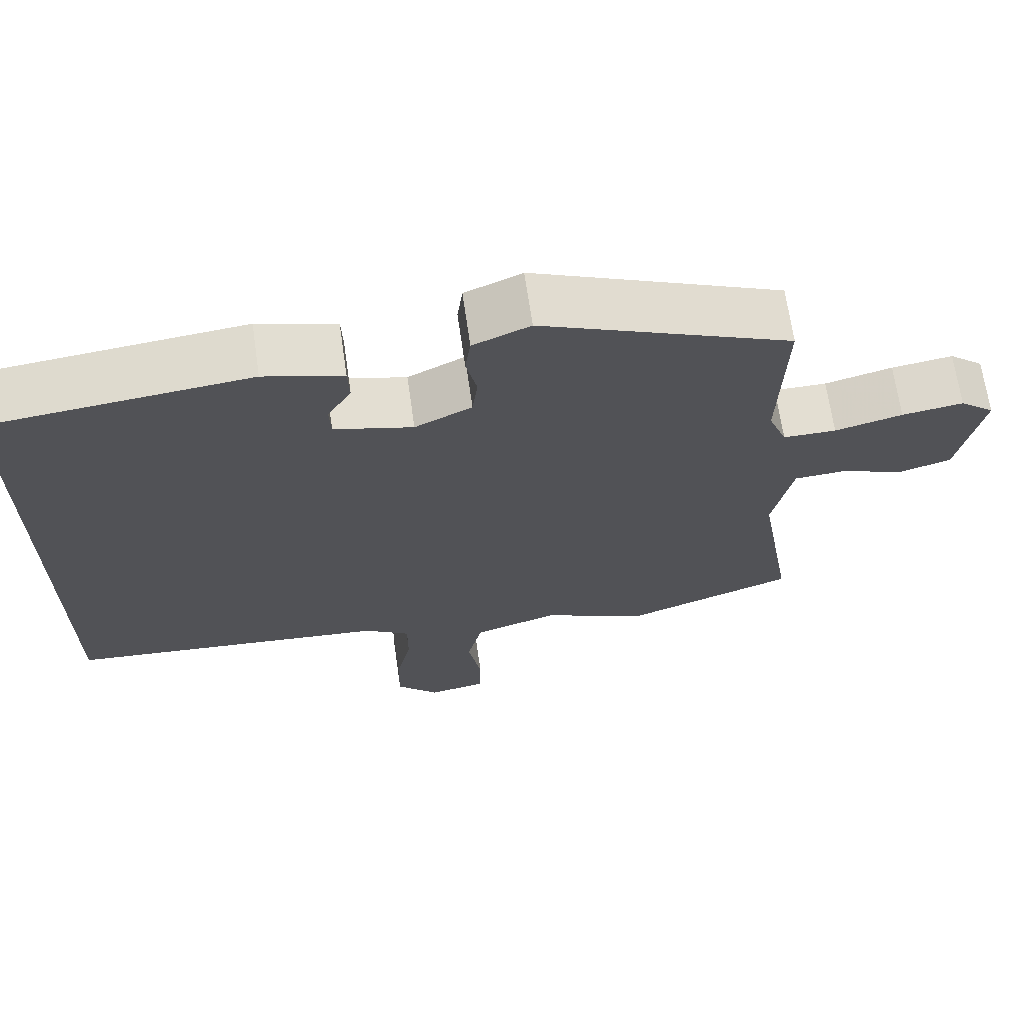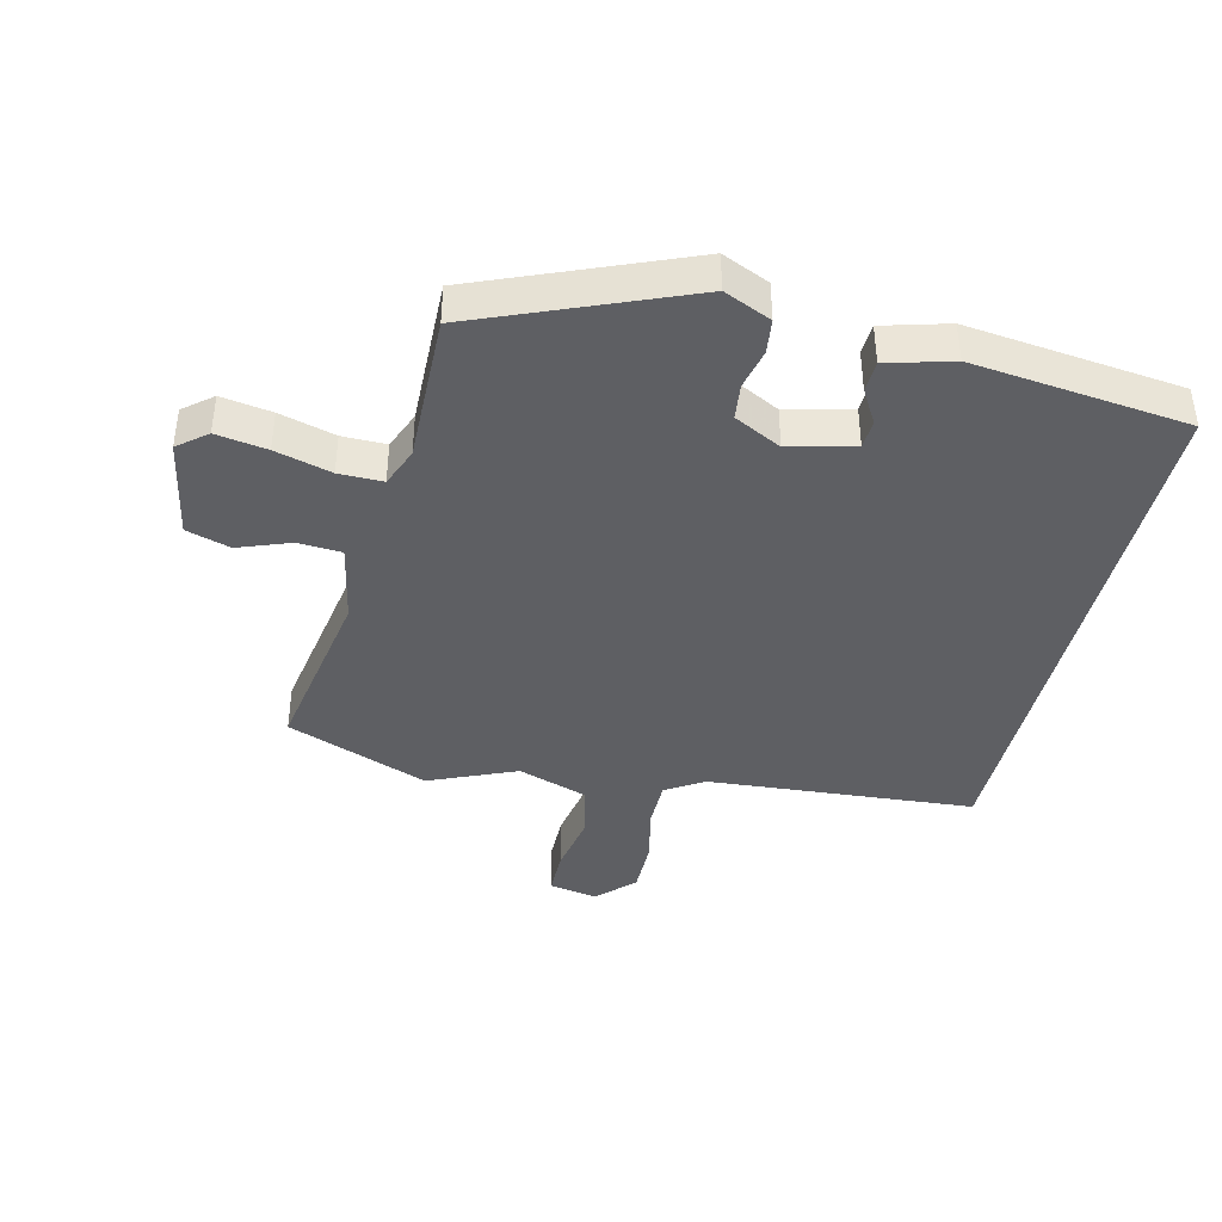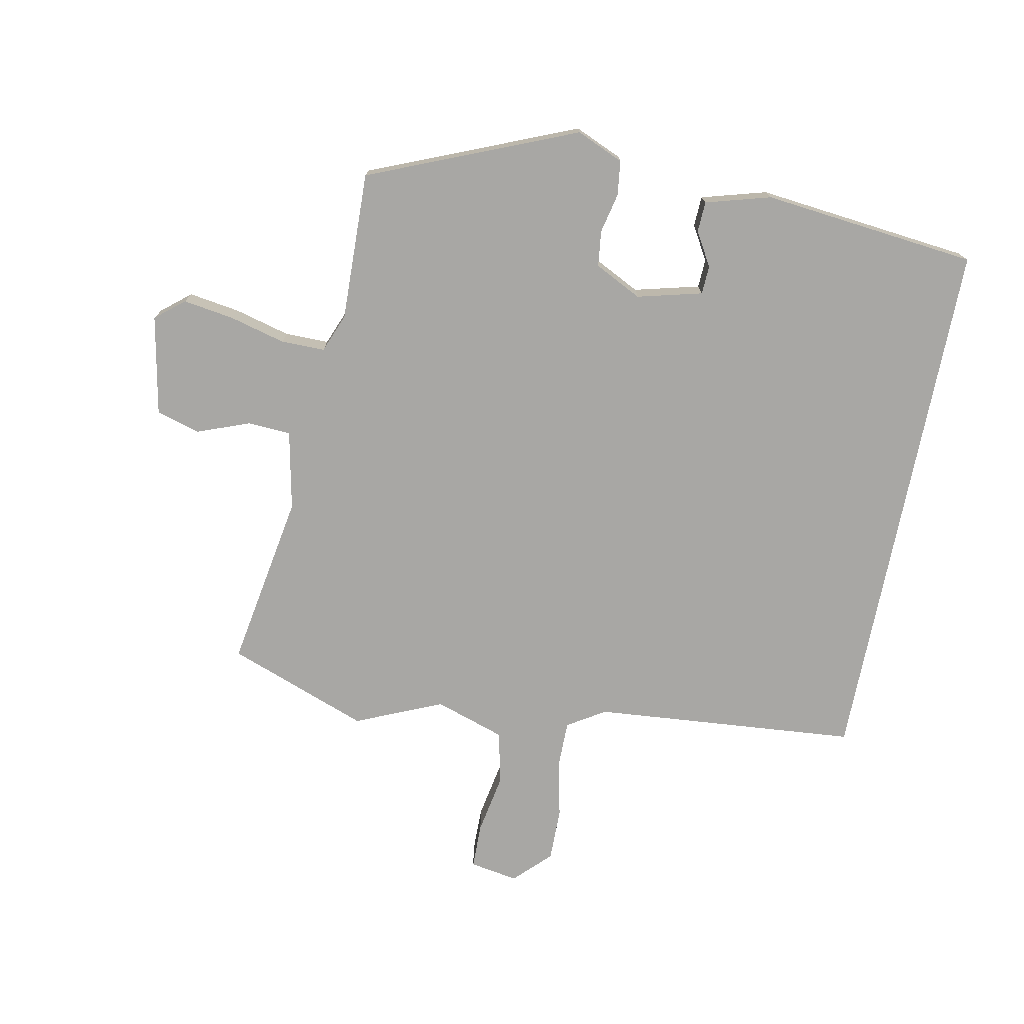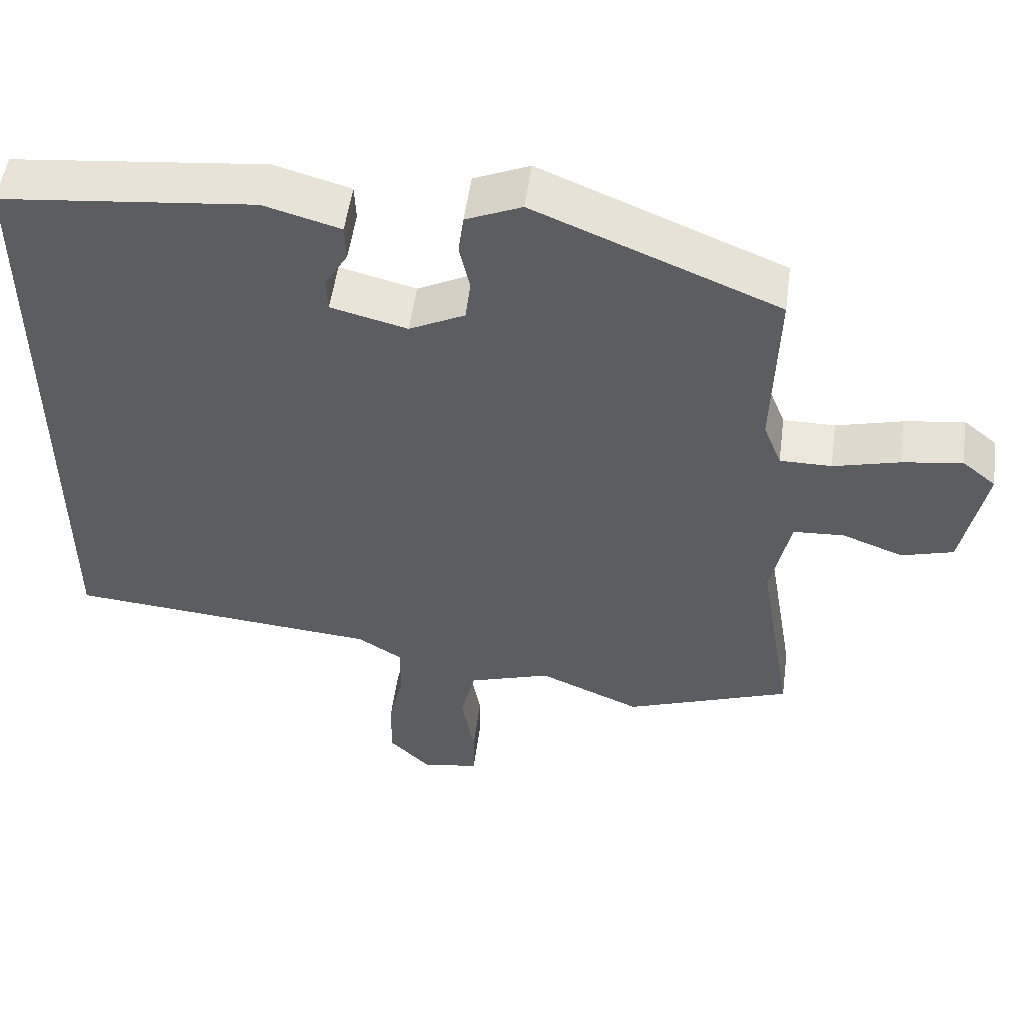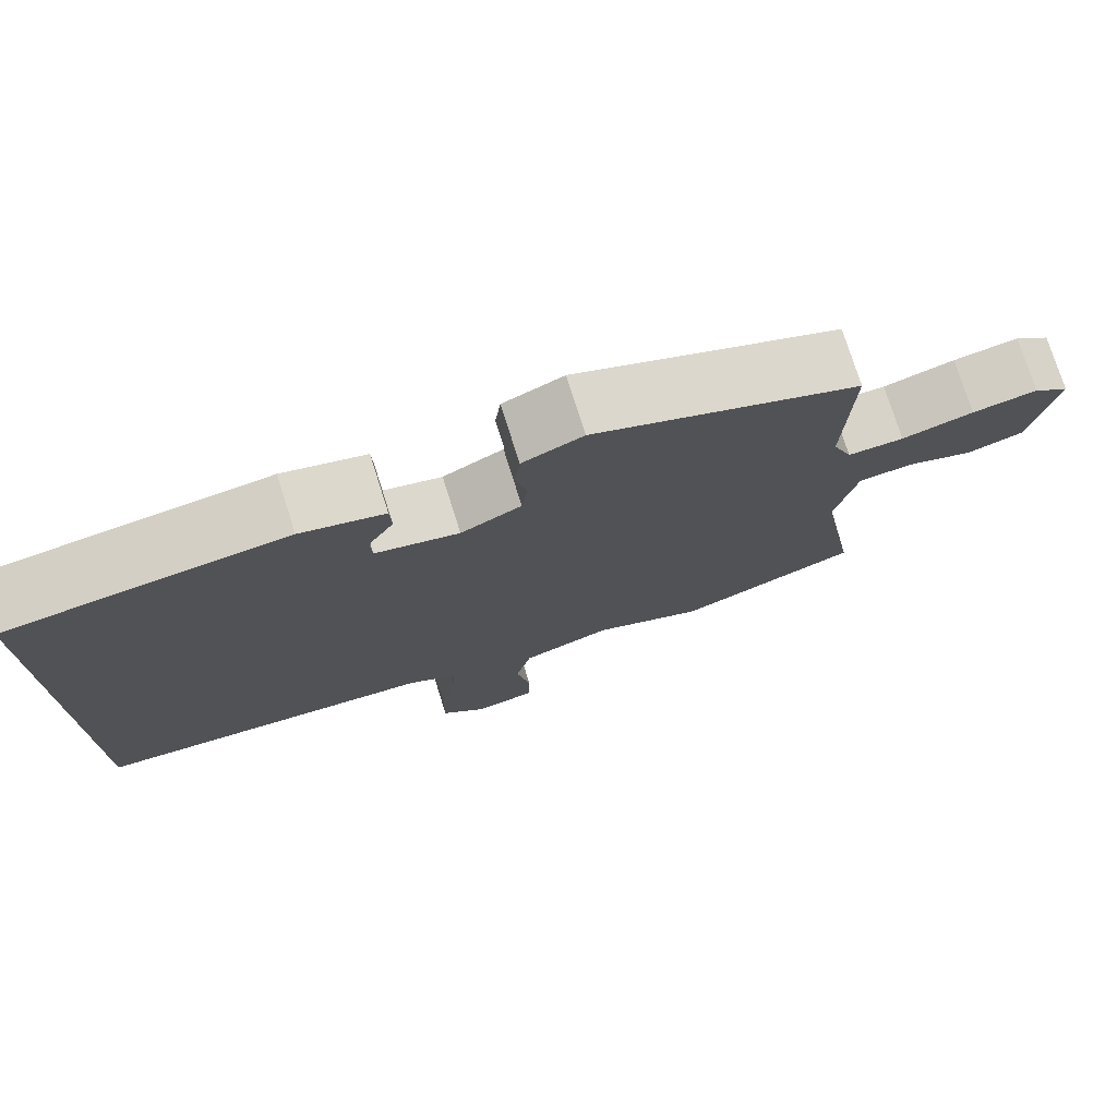
<metadata>
{"format":"obj","ext":"obj","renderer":"f3d","projection":"perspective","resolution":1024,"background":"white","views":[{"elev":67.7,"azim":171.8,"up":"+Z"},{"elev":-41.1,"azim":-13.8,"up":"+Y"},{"elev":-74.6,"azim":-11.3,"up":"+Y"},{"elev":52.7,"azim":-172.3,"up":"+Z"},{"elev":76.0,"azim":162.5,"up":"+Z"}]}
</metadata>
<code>
v -0.488 0.07 0.367
v -0.163 0.07 0.502
v -0.089 0.07 0.47
v -0.082 0.07 0.416
v -0.096 0.07 0.353
v -0.089 0.07 0.297
v -0.015 0.07 0.26
v 0.087 0.07 0.286
v 0.089 0.07 0.331
v 0.058 0.07 0.384
v 0.06 0.07 0.432
v 0.162 0.07 0.461
v 0.5 0.07 0.425
v 0.5 0.07 -0.424
v 0.083 0.07 -0.46
v 0.024 0.07 -0.497
v 0.024 0.07 -0.571
v 0.044 0.07 -0.661
v 0.045 0.07 -0.745
v -0.01 0.07 -0.8
v -0.086 0.07 -0.787
v -0.087 0.07 -0.716
v -0.07 0.07 -0.621
v -0.089 0.07 -0.538
v -0.199 0.07 -0.502
v -0.335 0.07 -0.561
v -0.557 0.07 -0.479
v -0.511 0.07 -0.203
v -0.537 0.07 -0.079
v -0.605 0.07 -0.075
v -0.687 0.07 -0.106
v -0.756 0.07 -0.086
v -0.787 0.07 0.07
v -0.742 0.07 0.107
v -0.662 0.07 0.095
v -0.574 0.07 0.072
v -0.505 0.07 0.072
v -0.481 0.07 0.133
v -0.488 0 0.367
v -0.163 0 0.502
v -0.089 0 0.47
v -0.082 0 0.416
v -0.096 0 0.353
v -0.089 0 0.297
v -0.015 0 0.26
v 0.087 0 0.286
v 0.089 0 0.331
v 0.058 0 0.384
v 0.06 0 0.432
v 0.162 0 0.461
v 0.5 0 0.425
v 0.5 0 -0.424
v 0.083 0 -0.46
v 0.024 0 -0.497
v 0.024 0 -0.571
v 0.044 0 -0.661
v 0.045 0 -0.745
v -0.01 0 -0.8
v -0.086 0 -0.787
v -0.087 0 -0.716
v -0.07 0 -0.621
v -0.089 0 -0.538
v -0.199 0 -0.502
v -0.335 0 -0.561
v -0.557 0 -0.479
v -0.511 0 -0.203
v -0.537 0 -0.079
v -0.605 0 -0.075
v -0.687 0 -0.106
v -0.756 0 -0.086
v -0.787 0 0.07
v -0.742 0 0.107
v -0.662 0 0.095
v -0.574 0 0.072
v -0.505 0 0.072
v -0.481 0 0.133
f 33 34 35 36
f 33 36 37
f 30 31 32 33
f 29 30 33 37
f 28 29 37 38
f 25 26 27 28
f 24 25 28 38
f 20 21 22 23
f 20 23 24
f 17 18 19 20
f 16 17 20 24
f 15 16 24 38
f 9 10 11 12
f 8 9 12 13
f 2 3 4 5
f 2 5 6
f 1 2 6
f 38 1 6 7
f 8 13 14 15
f 7 8 15 38
f 74 73 72 71
f 75 74 71
f 71 70 69 68
f 75 71 68 67
f 76 75 67 66
f 66 65 64 63
f 76 66 63 62
f 61 60 59 58
f 62 61 58
f 58 57 56 55
f 62 58 55 54
f 76 62 54 53
f 50 49 48 47
f 51 50 47 46
f 43 42 41 40
f 44 43 40
f 44 40 39
f 45 44 39 76
f 53 52 51 46
f 76 53 46 45
f 1 39 40 2
f 2 40 41 3
f 3 41 42 4
f 4 42 43 5
f 5 43 44 6
f 6 44 45 7
f 7 45 46 8
f 8 46 47 9
f 9 47 48 10
f 10 48 49 11
f 11 49 50 12
f 12 50 51 13
f 13 51 52 14
f 14 52 53 15
f 15 53 54 16
f 16 54 55 17
f 17 55 56 18
f 18 56 57 19
f 19 57 58 20
f 20 58 59 21
f 21 59 60 22
f 22 60 61 23
f 23 61 62 24
f 24 62 63 25
f 25 63 64 26
f 26 64 65 27
f 27 65 66 28
f 28 66 67 29
f 29 67 68 30
f 30 68 69 31
f 31 69 70 32
f 32 70 71 33
f 33 71 72 34
f 34 72 73 35
f 35 73 74 36
f 36 74 75 37
f 37 75 76 38
f 38 76 39 1

</code>
